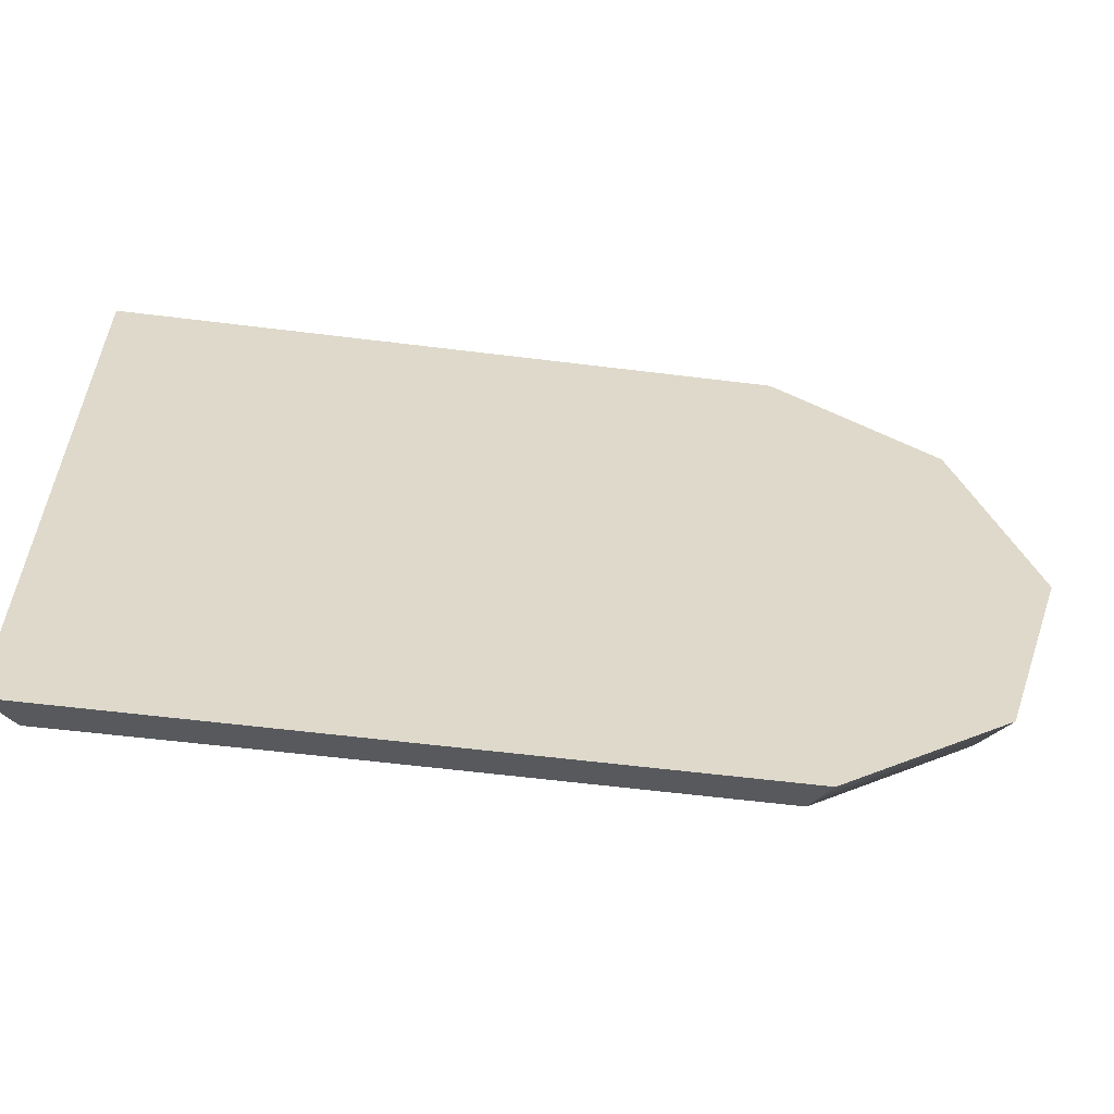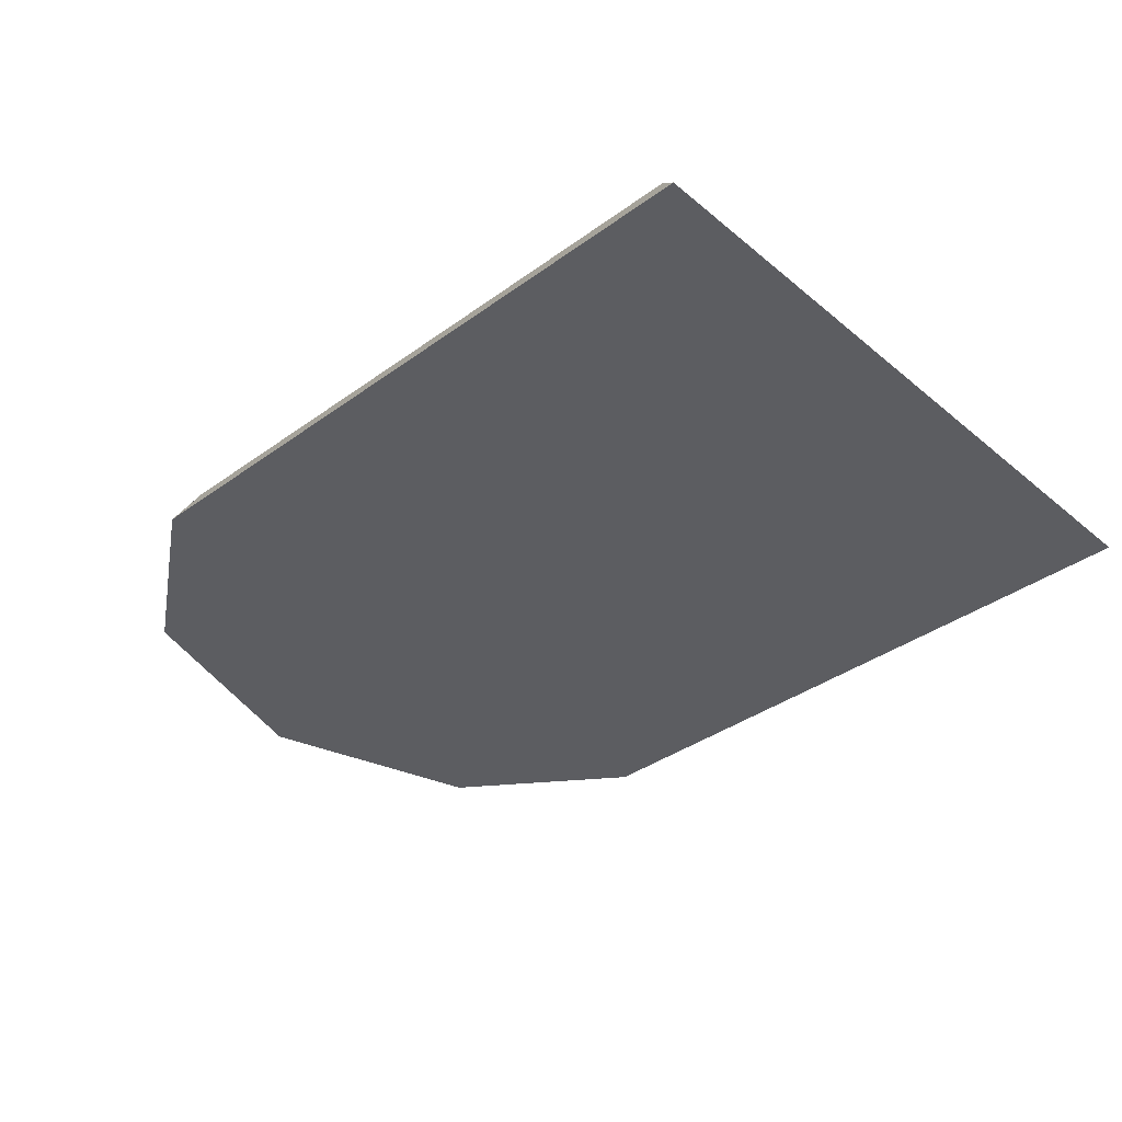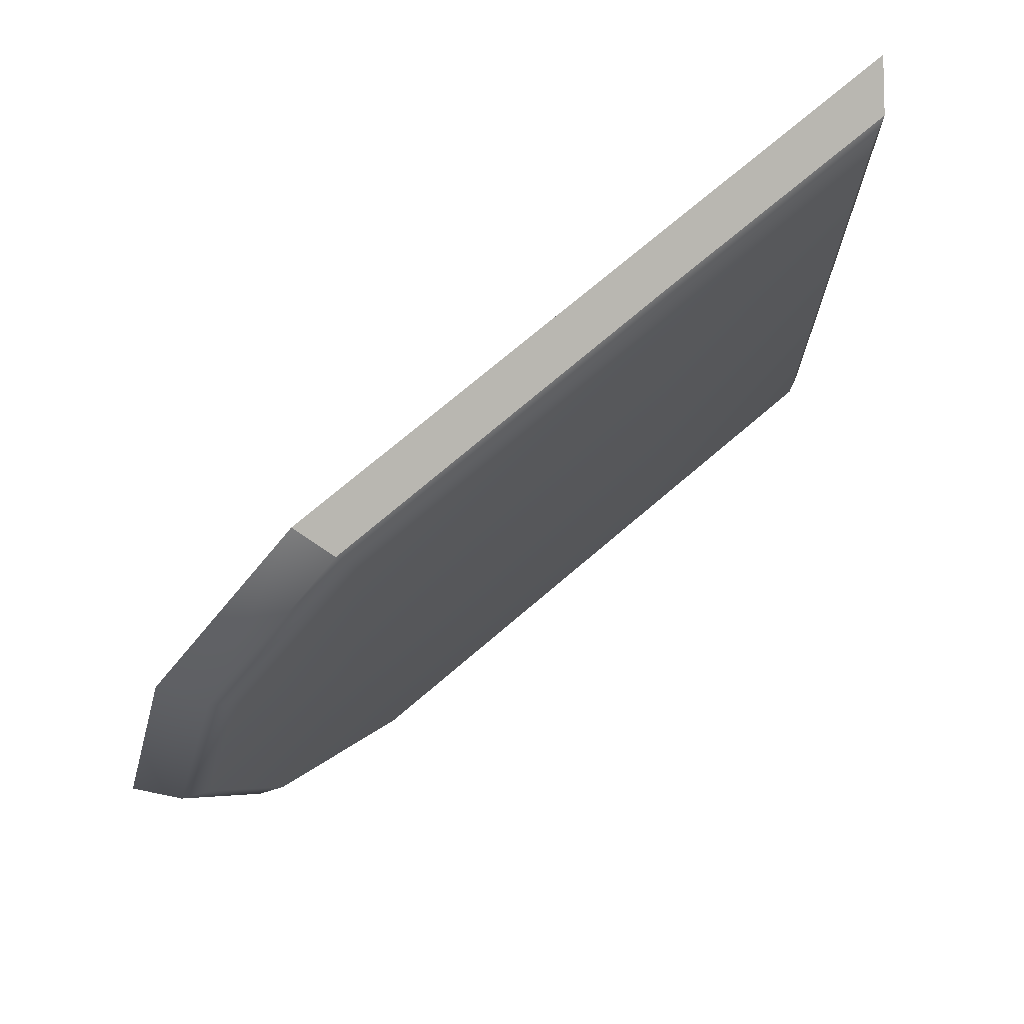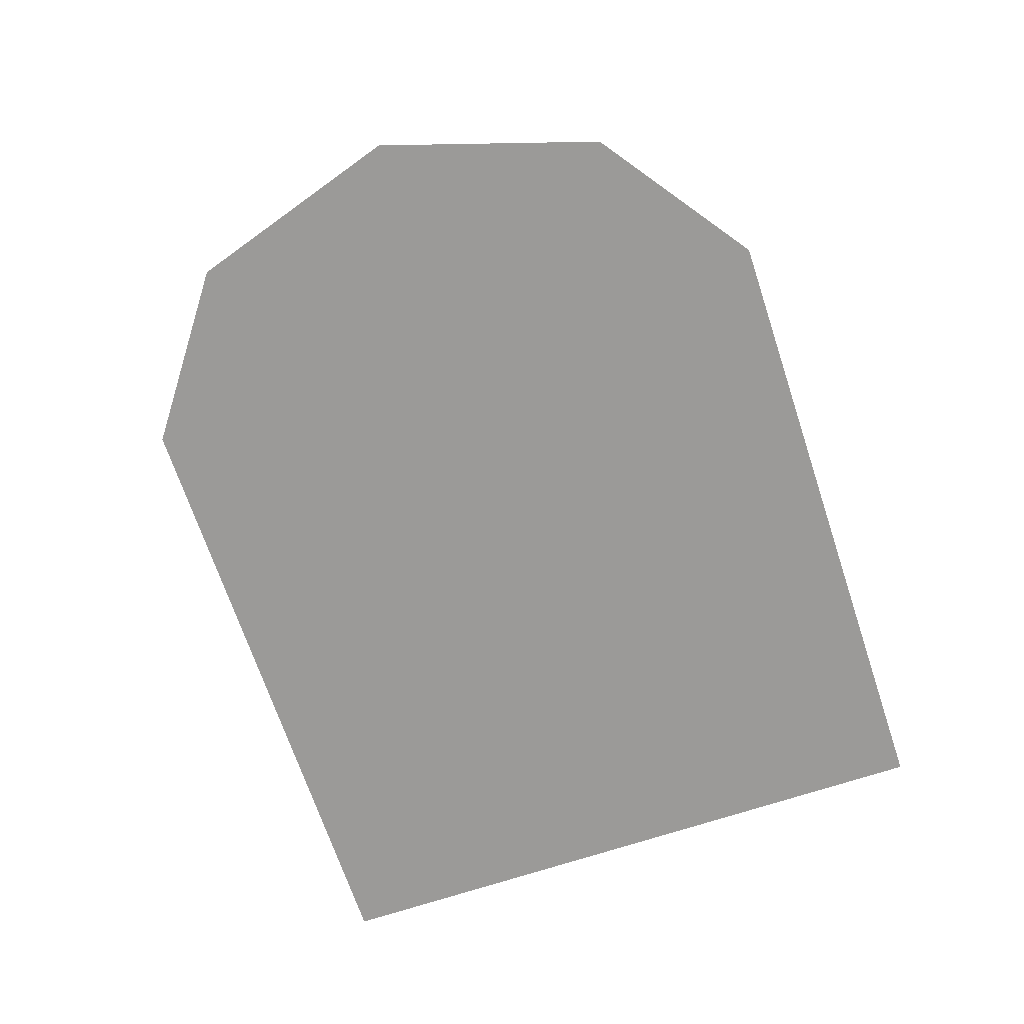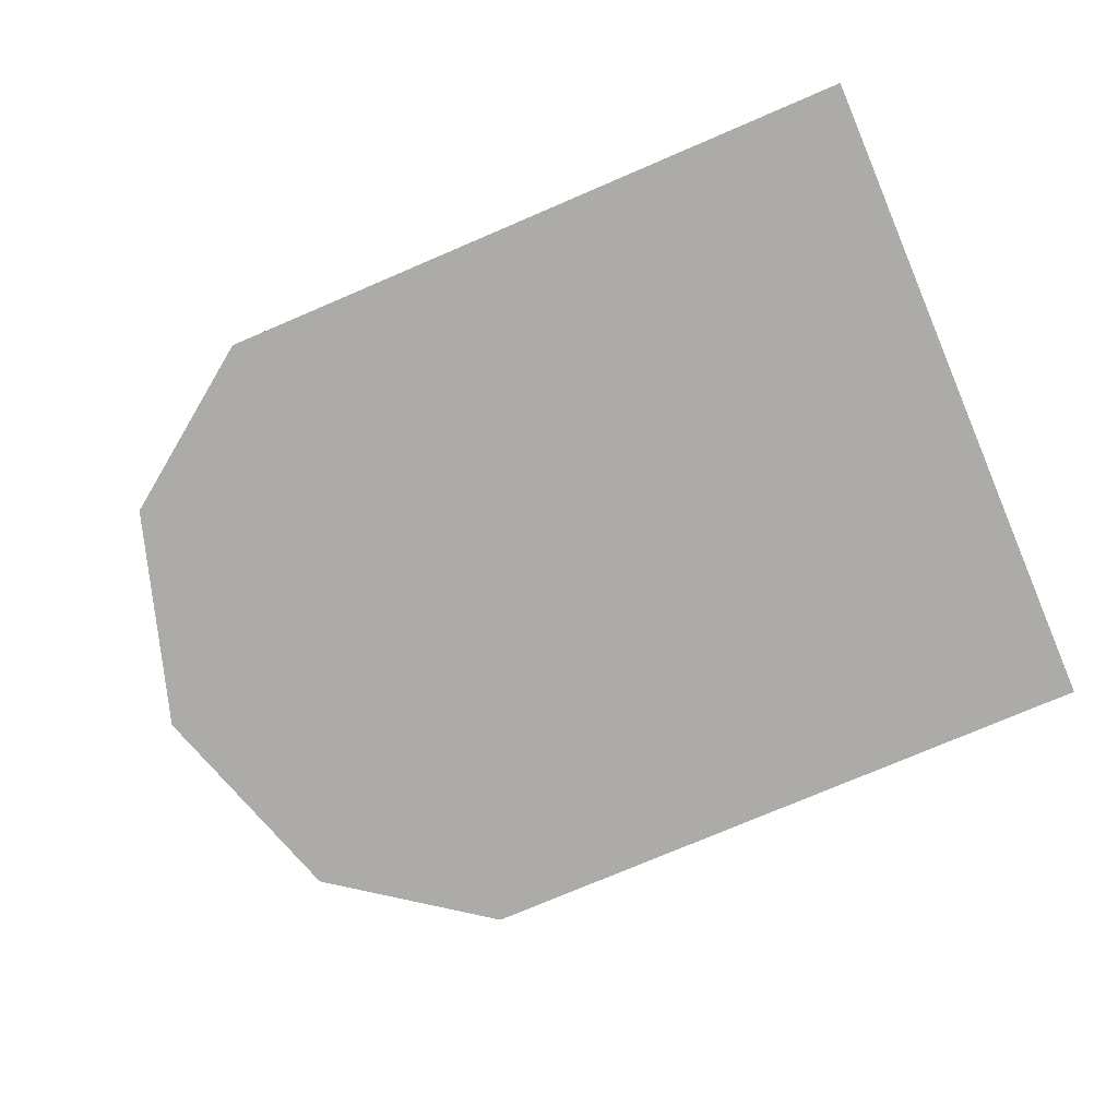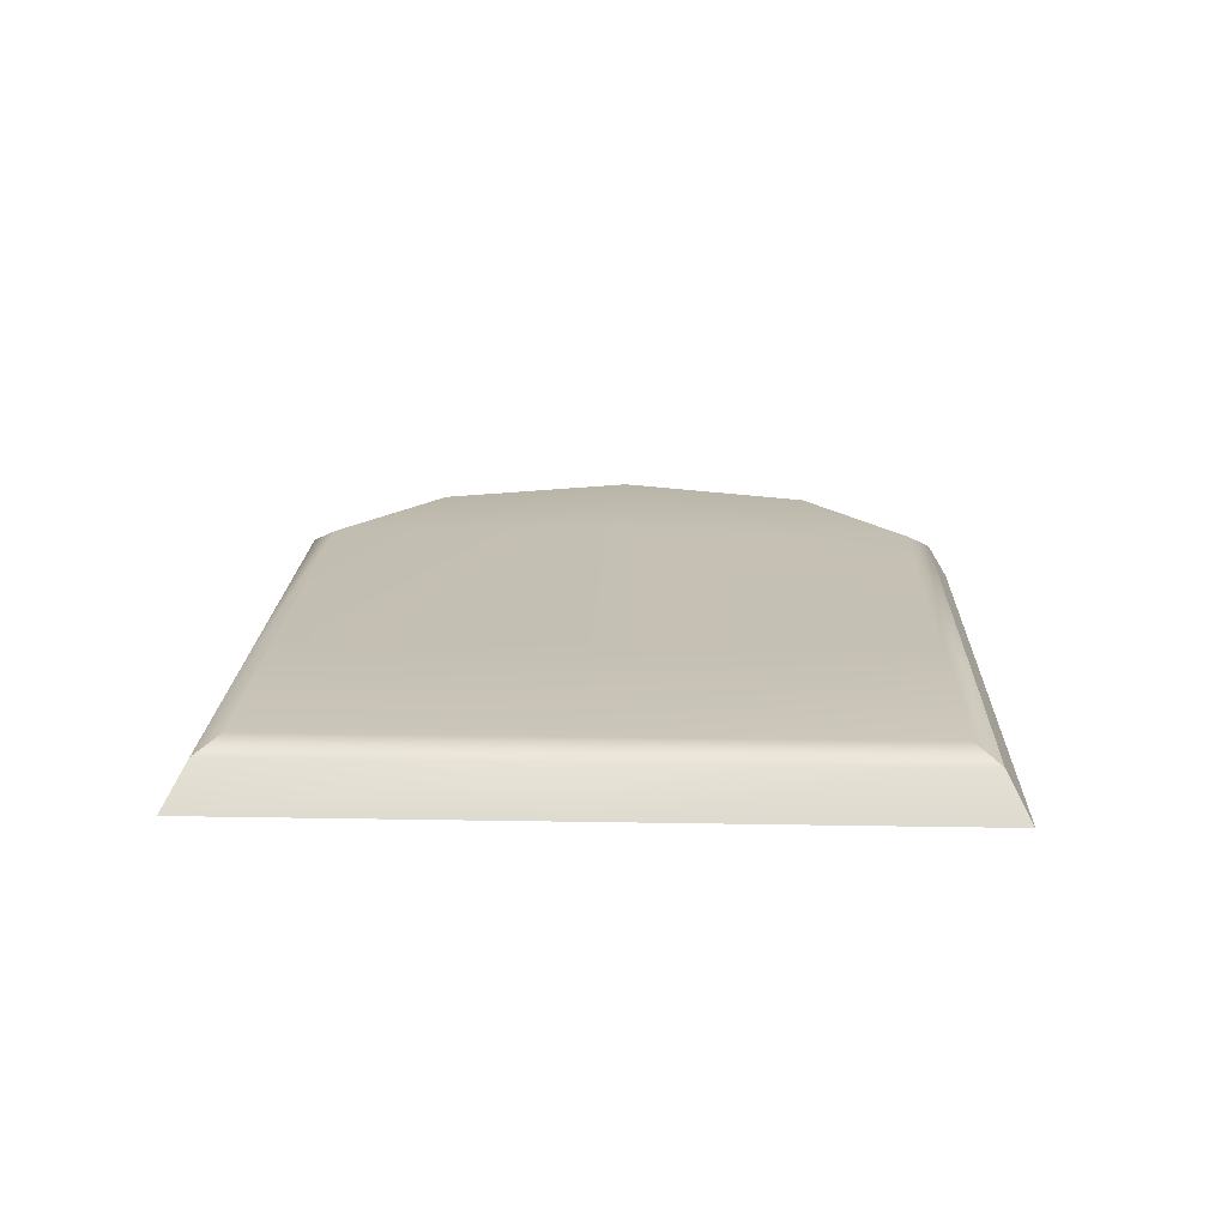
<metadata>
{"format":"obj","ext":"obj","renderer":"f3d","projection":"perspective","resolution":1024,"background":"white","views":[{"elev":-58.9,"azim":-7.3,"up":"+Z"},{"elev":-37.0,"azim":-136.9,"up":"+Y"},{"elev":72.5,"azim":139.4,"up":"+Z"},{"elev":-69.4,"azim":108.4,"up":"+Y"},{"elev":-76.2,"azim":-156.9,"up":"+Y"},{"elev":18.0,"azim":-88.0,"up":"+Y"}]}
</metadata>
<code>
g default
v 1.834 0 1.348
v 2.474 0 0.8823
v 2.751 0 0
v 2.474 0 -0.8823
v 1.834 0 -1.348
v 0.2597 0 -1.348
v -0.7807 0 -1.348
v -0.7807 0 0
v -0.7807 0 1.348
v 0.2567 0 1.348
v 0.2576 0 0
v 1.931 0 0
v 1.846 0.1971 0
v 0.3127 0.1971 0
v 2.534 0.1971 0
v 2.636 0.1478 0
v 2.377 0.1478 0.8272
v 2.292 0.1971 0.7711
v 1.777 0.1466 1.265
v 1.738 0.1971 1.174
v 1.738 0.1971 -1.174
v 1.777 0.1466 -1.265
v 2.377 0.1478 -0.8272
v 2.292 0.1971 -0.7711
v -0.5667 0.1971 -1.174
v -0.6655 0.1487 -1.263
v 0.3146 0.1439 -1.266
v 0.3146 0.1971 -1.174
v -0.5667 0.1971 0
v -0.6655 0.1487 0
v -0.5667 0.1971 1.174
v -0.6655 0.1487 1.263
v 0.3119 0.1971 1.174
v 0.3119 0.1439 1.266
g Toilet_Seat
f 2 1 12 3
f 4 3 12 5
f 6 11 8 7
f 8 11 10 9
f 10 11 12 1
f 6 5 12 11
f 15 16 23 24
f 16 15 18 17
f 17 18 20 19
f 19 20 33 34
f 21 22 27 28
f 22 21 24 23
f 25 26 30 29
f 26 25 28 27
f 29 30 32 31
f 31 32 34 33
f 18 15 13 20
f 24 21 13 15
f 28 25 29 14
f 29 31 33 14
f 33 20 13 14
f 28 14 13 21
f 2 3 16 17
f 1 2 17 19
f 4 5 22 23
f 3 4 23 16
f 6 7 26 27
f 7 8 30 26
f 8 9 32 30
f 9 10 34 32
f 10 1 19 34
f 5 6 27 22

</code>
